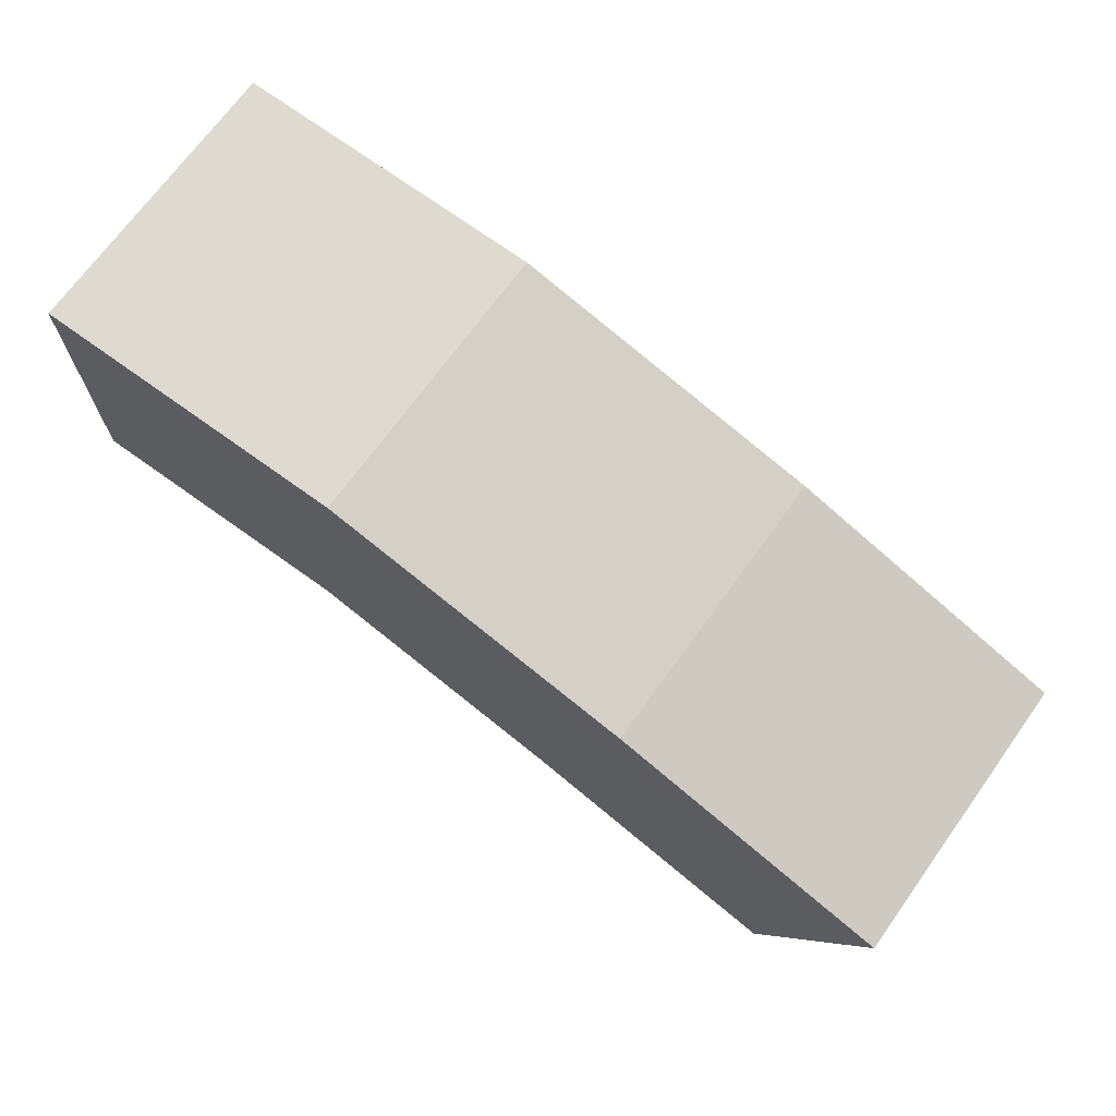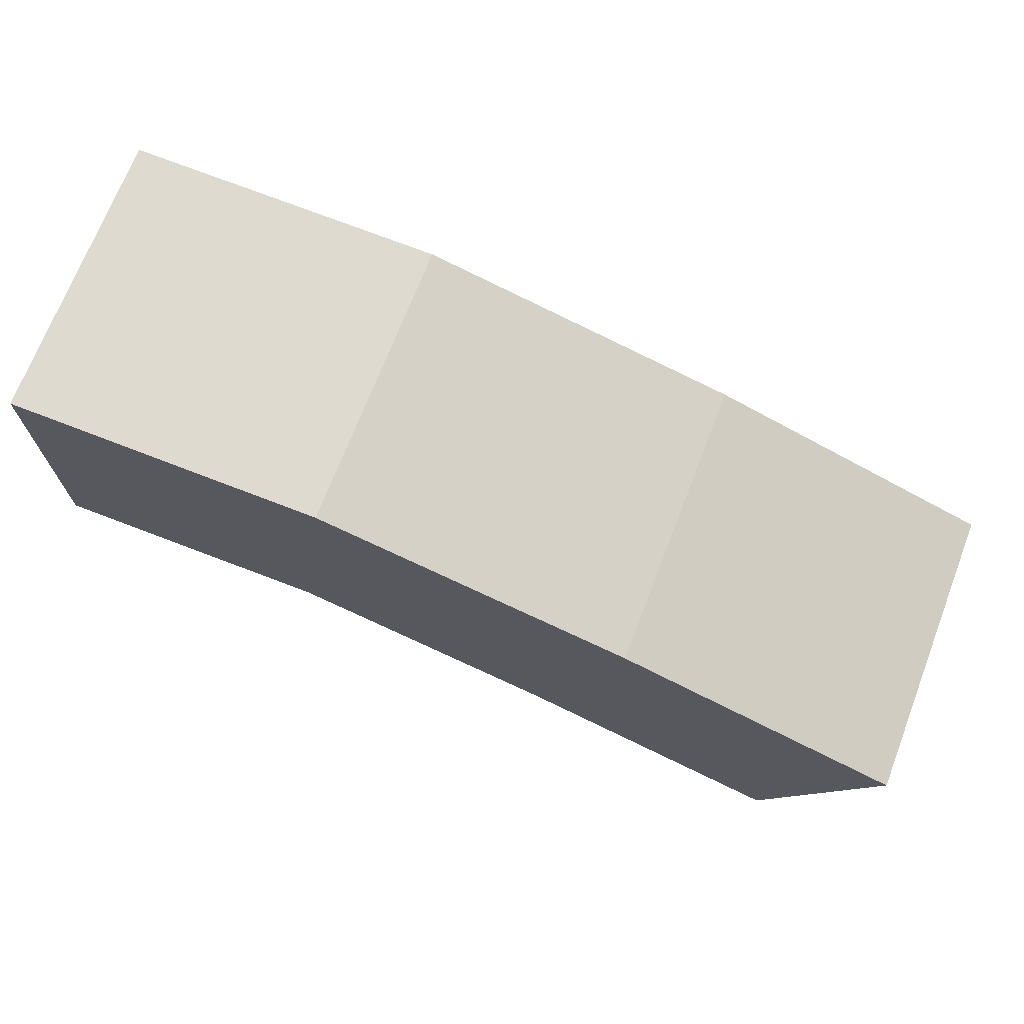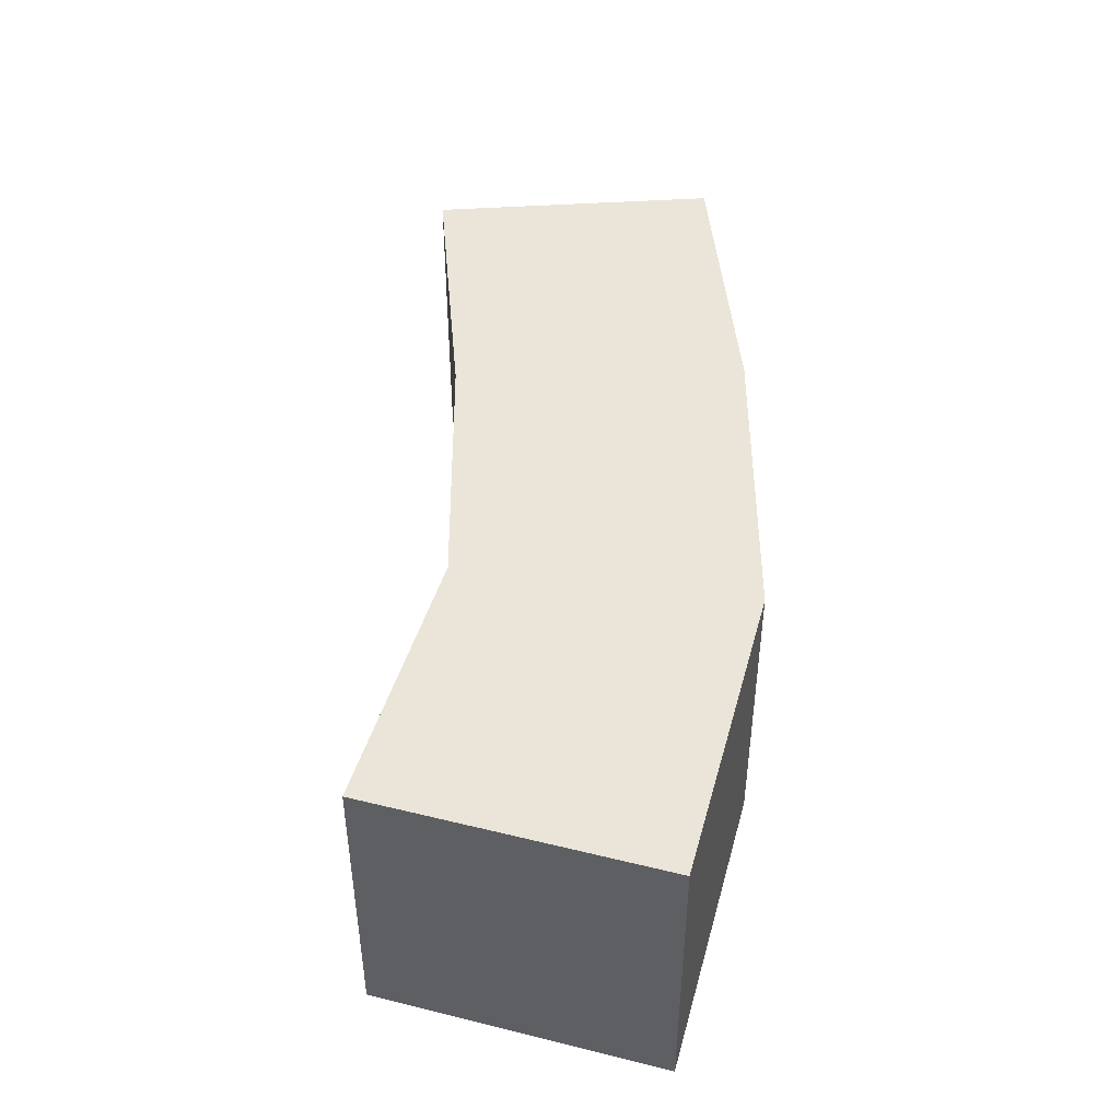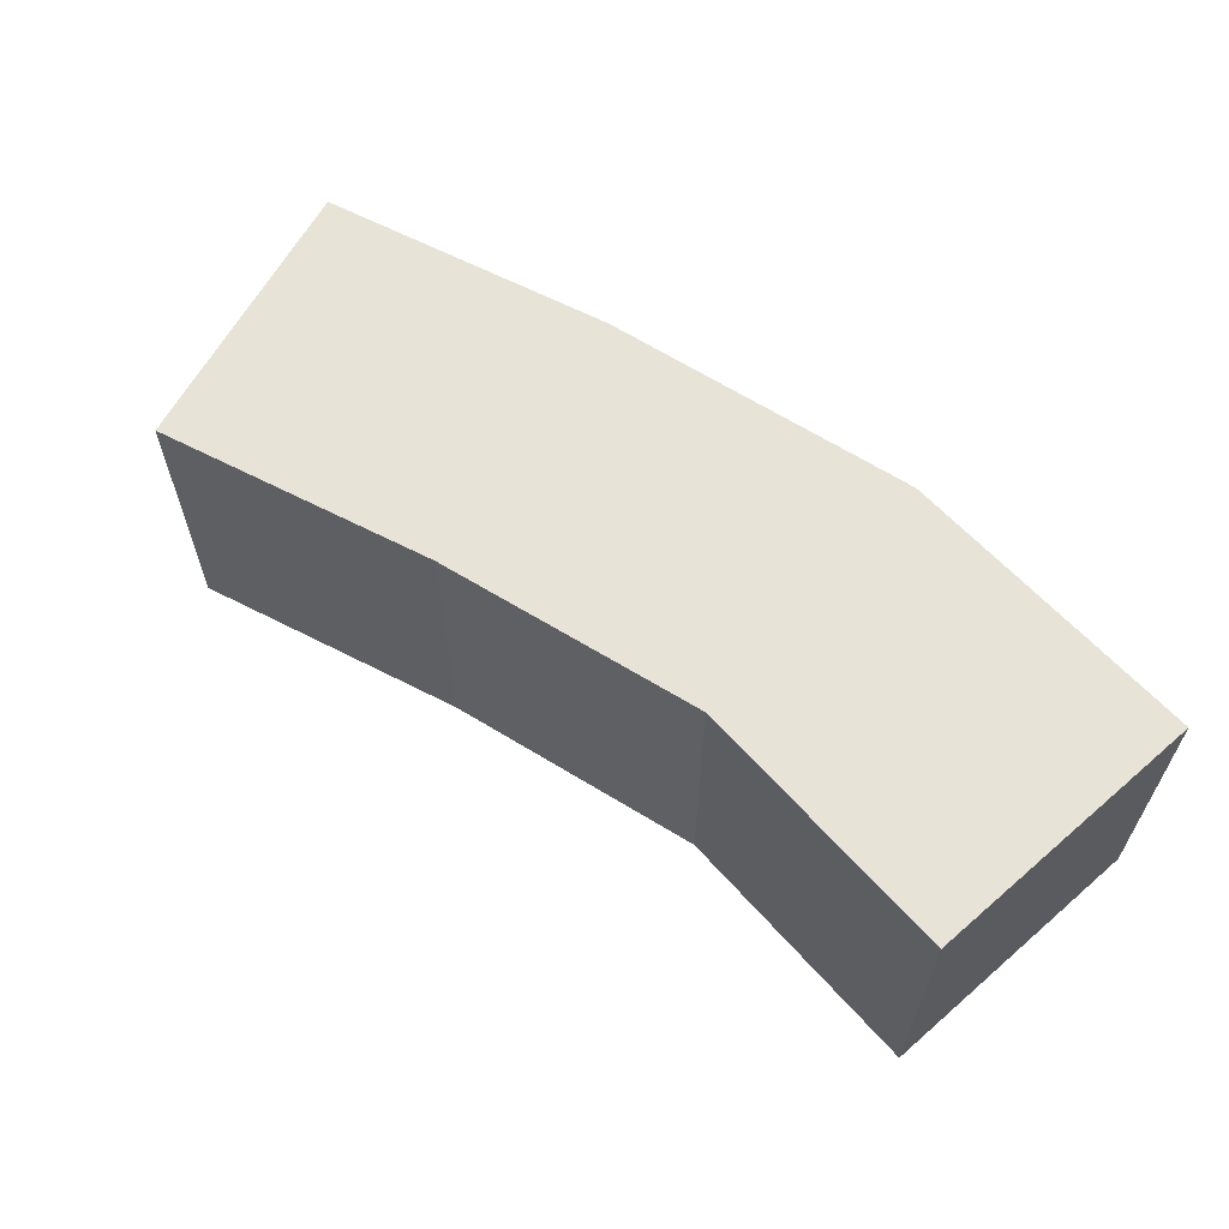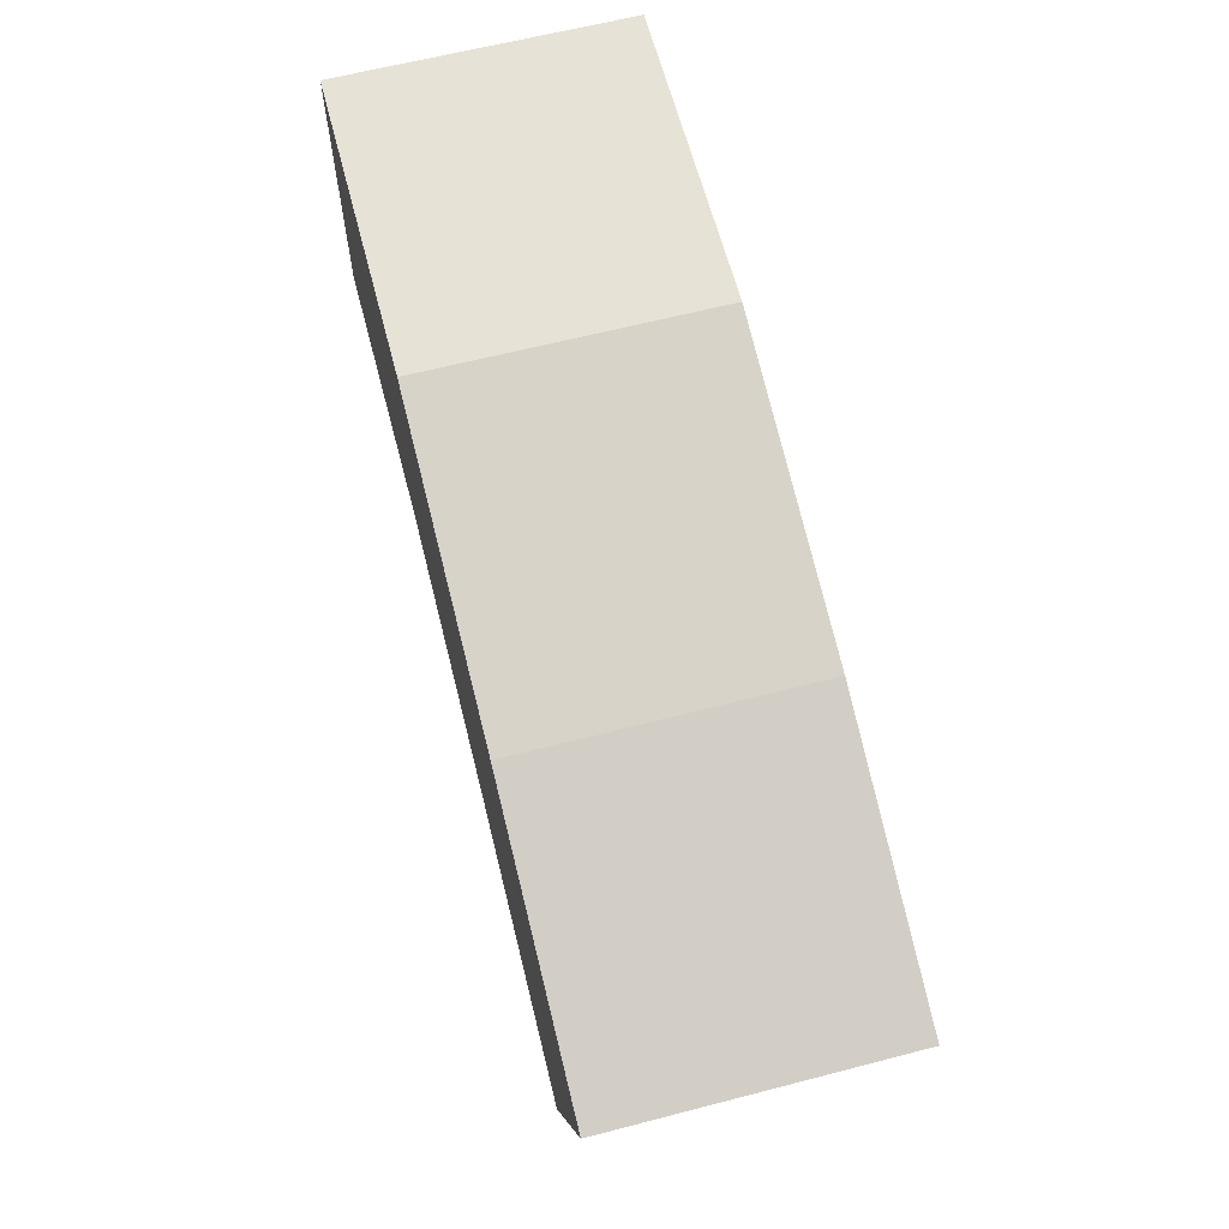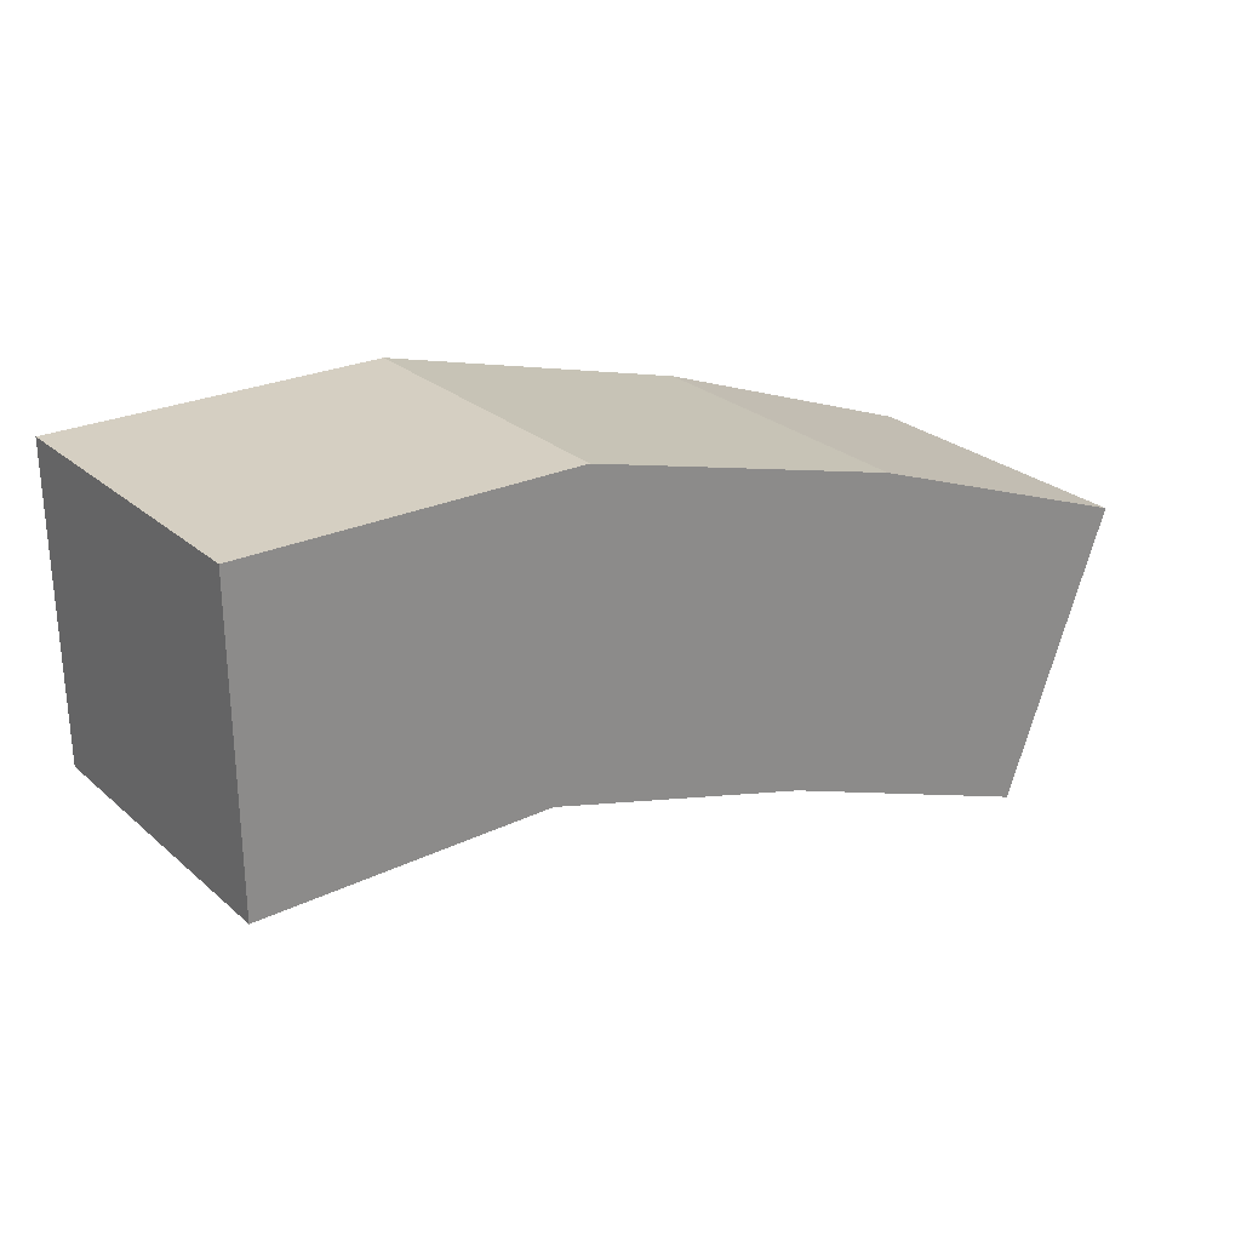
<metadata>
{"format":"obj","ext":"obj","renderer":"f3d","projection":"perspective","resolution":1024,"background":"white","views":[{"elev":70.4,"azim":35.8,"up":"+Z"},{"elev":70.9,"azim":21.1,"up":"+Z"},{"elev":44.9,"azim":-74.1,"up":"+Y"},{"elev":61.9,"azim":-131.4,"up":"+Y"},{"elev":62.8,"azim":75.3,"up":"+Z"},{"elev":26.3,"azim":-37.2,"up":"+Z"}]}
</metadata>
<code>
v -0.0025 -0.0025 -0.0025
v -0.0025 -0.0025 0.0025
v -0.0025 0.0025 0.0025
v -0.0025 0.0025 -0.0025
v 0.002877 0.0025 0.00242
v 0.002226 0.0025 -0.002494
v 0.002226 -0.0025 -0.002494
v 0.002877 -0.0025 0.00242
v 0.008218 0.0025 0.0009387
v 0.0067 0.0025 -0.00382
v 0.0067 -0.0025 -0.00382
v 0.008218 -0.0025 0.0009387
v 0.01131 -0.0025 -0.00558
v 0.01131 0.0025 -0.00558
v 0.01304 0.0025 -0.0008901
v 0.01304 -0.0025 -0.0008901
f 1 2 3 4
f 4 3 5 6
f 1 7 8 2
f 2 8 5 3
f 1 4 6 7
f 6 5 9 10
f 7 11 12 8
f 8 12 9 5
f 7 6 10 11
f 13 14 15 16
f 10 9 15 14
f 11 13 16 12
f 12 16 15 9
f 11 10 14 13

</code>
